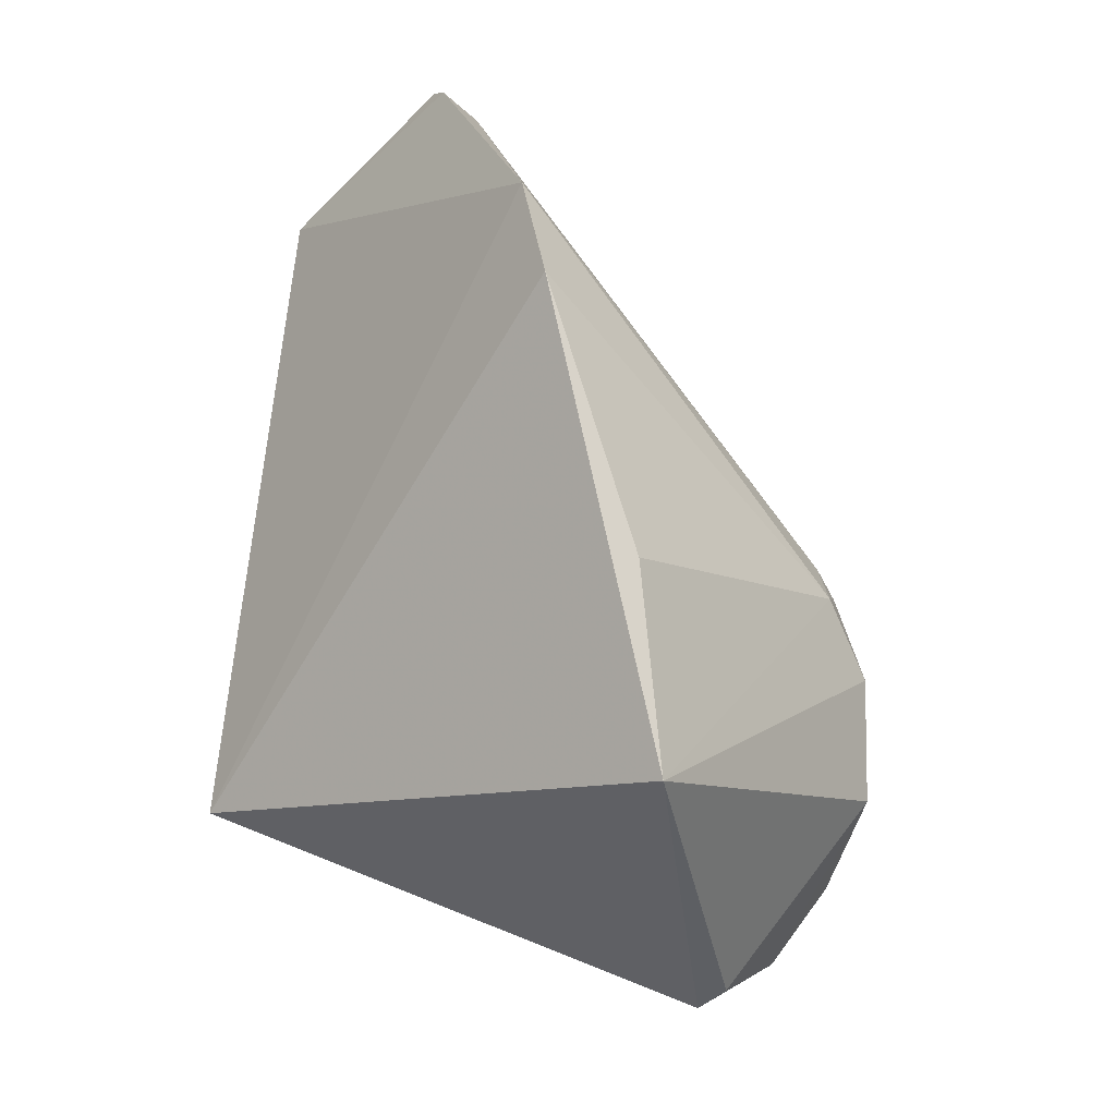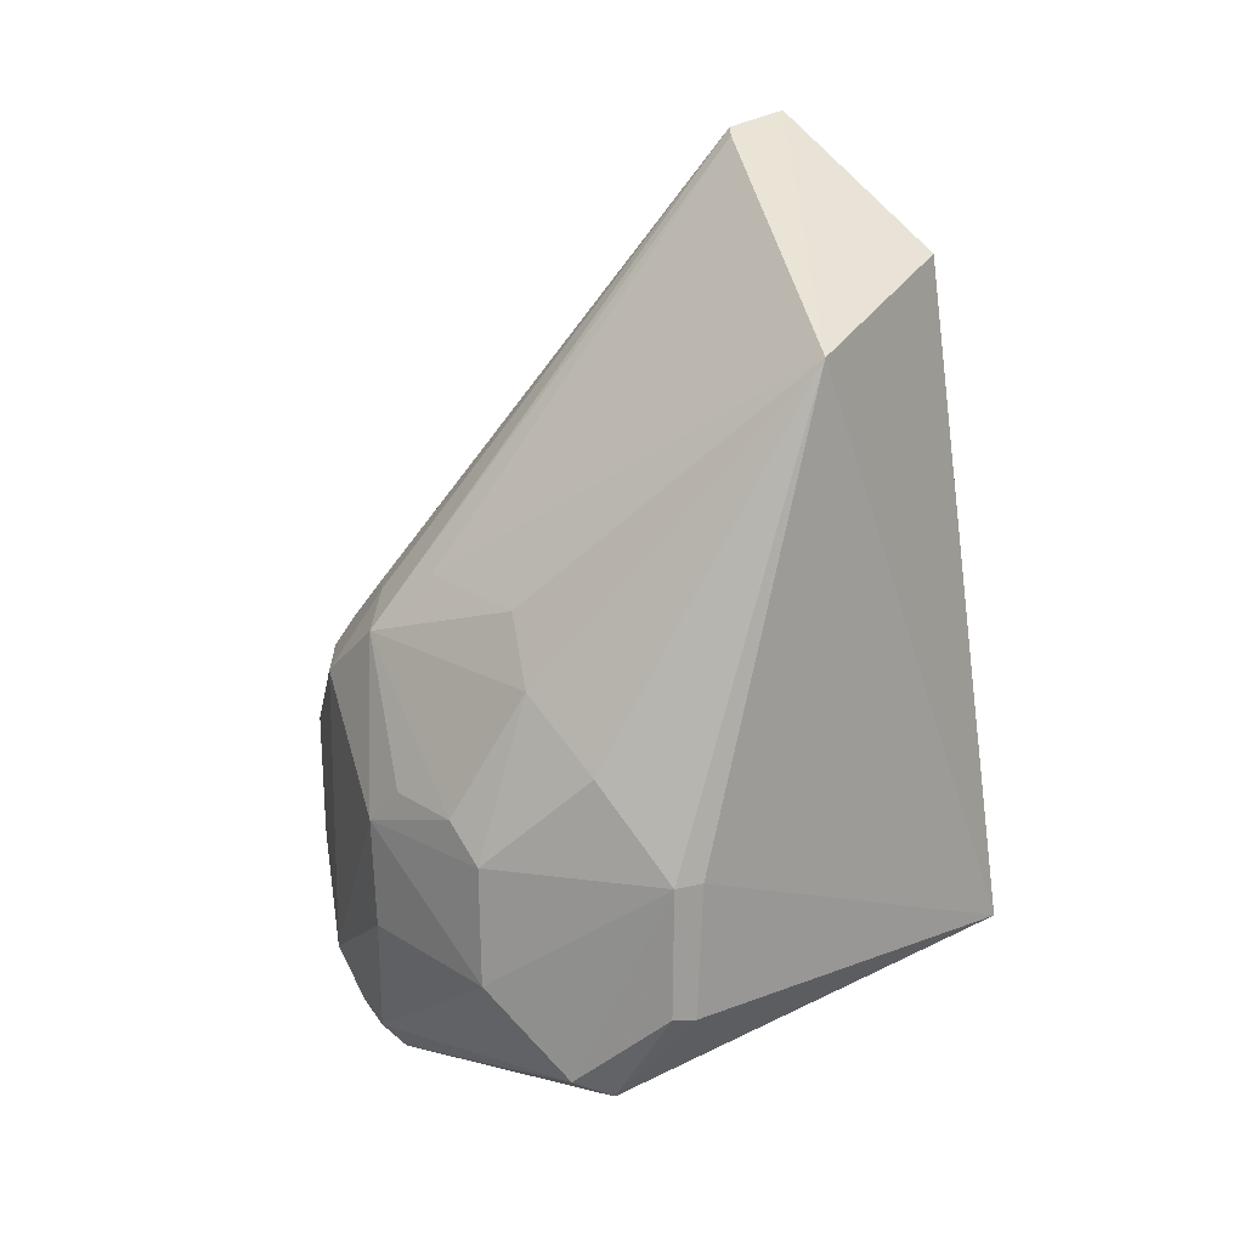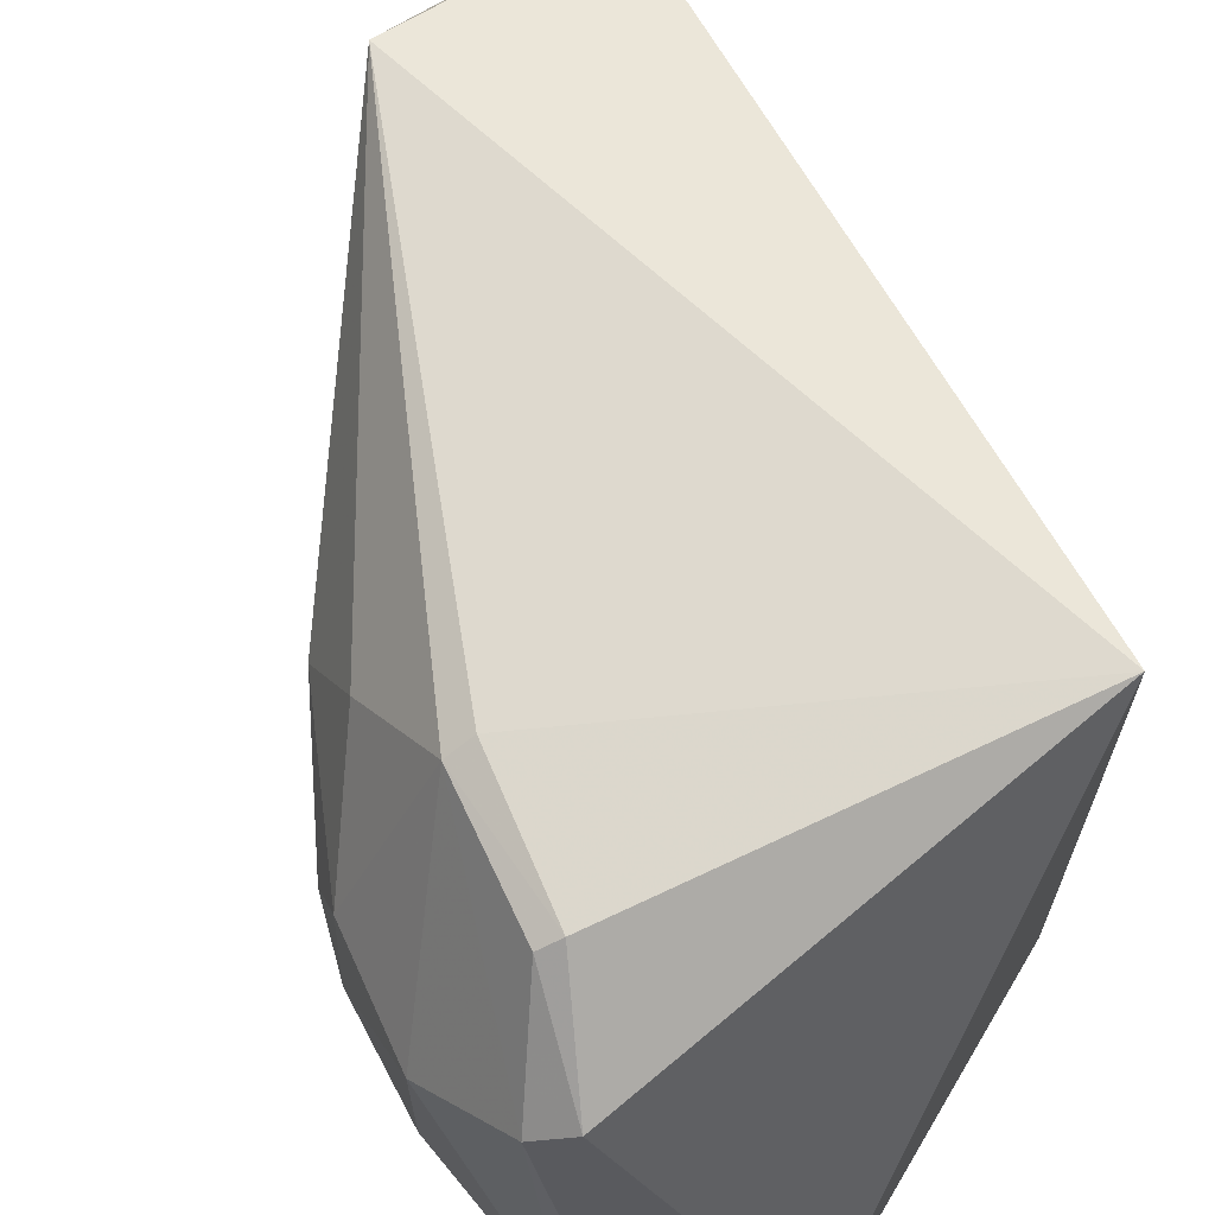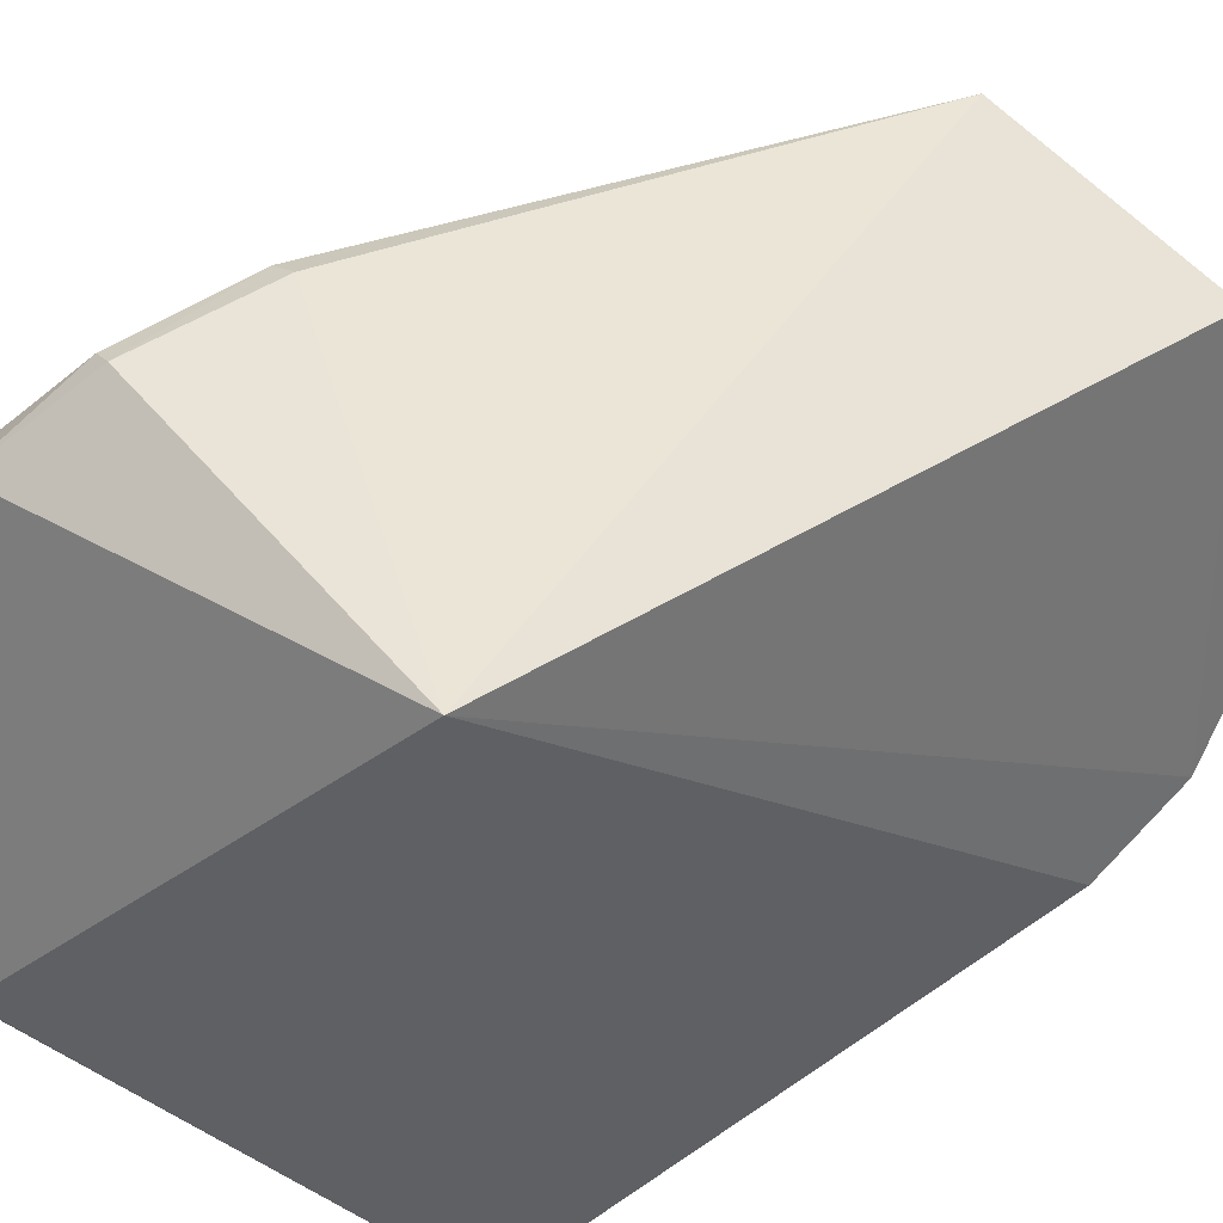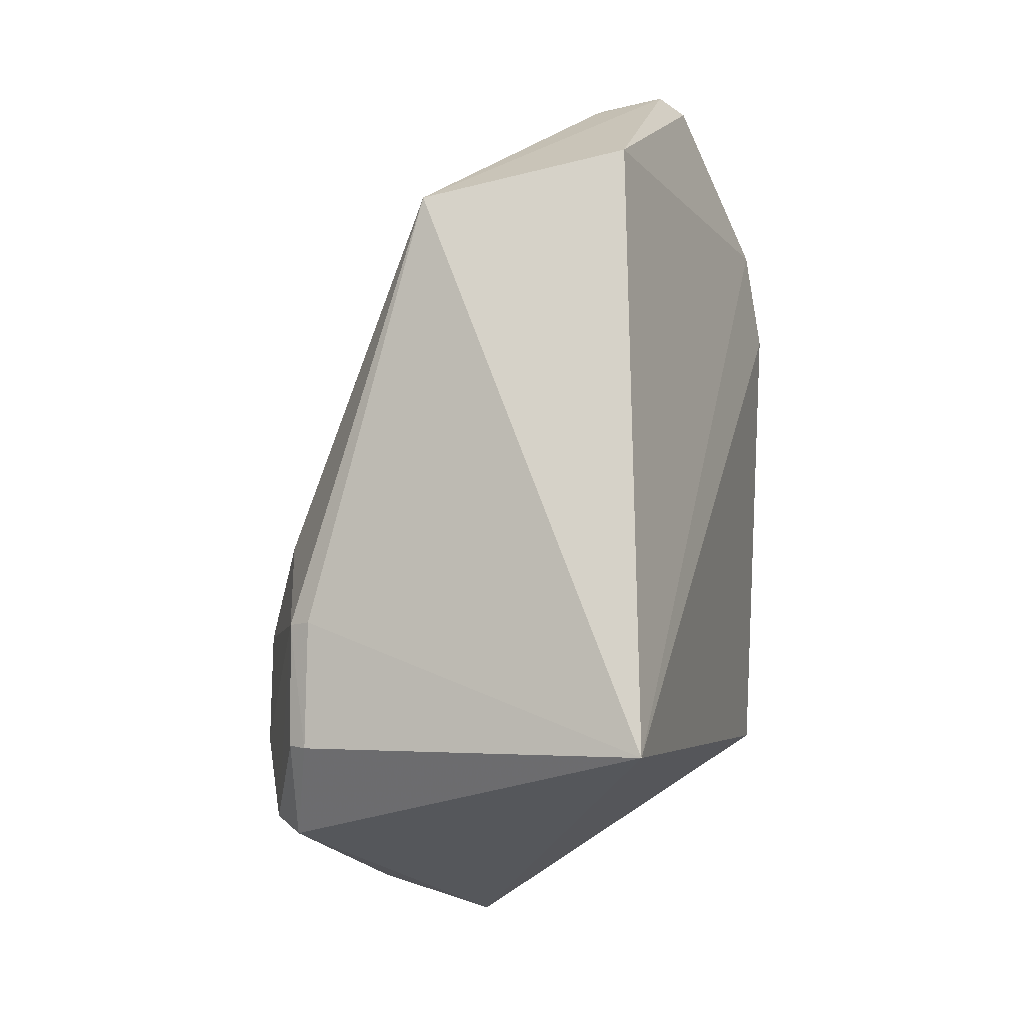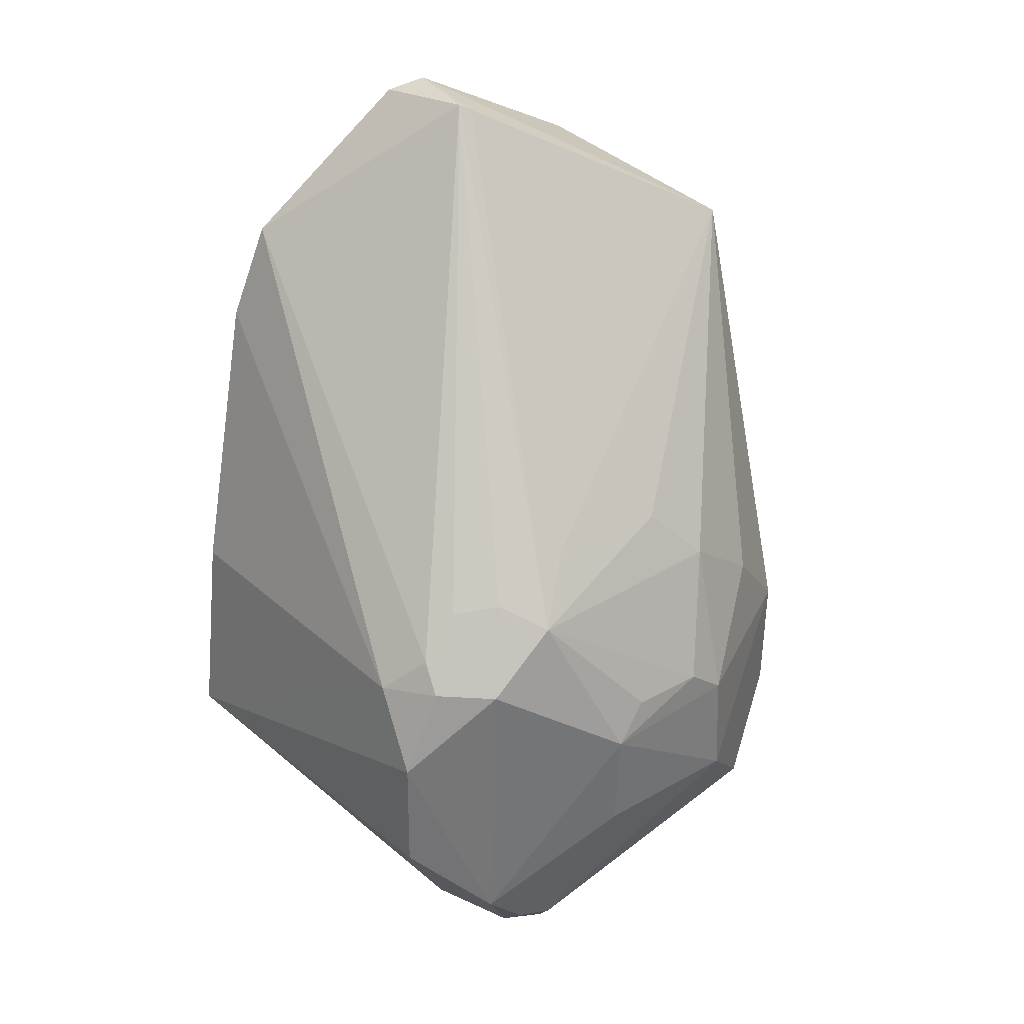
<metadata>
{"format":"obj","ext":"obj","renderer":"f3d","projection":"perspective","resolution":1024,"background":"white","views":[{"elev":-10.1,"azim":-51.6,"up":"+Z"},{"elev":19.0,"azim":138.7,"up":"+Z"},{"elev":69.0,"azim":154.9,"up":"+Y"},{"elev":49.0,"azim":-126.3,"up":"+Y"},{"elev":-4.5,"azim":-164.5,"up":"+Z"},{"elev":33.8,"azim":51.3,"up":"+Z"}]}
</metadata>
<code>
v 0.04858 -0.01742 0.06795
v 0.0753 -0.02273 0.02476
v 0.04149 0.002307 0.01616
v 0.06149 -0.02787 0.001963
v 0.06466 -0.03777 0.03126
v 0.06974 -0.004648 0.009862
v 0.07161 -0.02722 0.03588
v 0.07138 -0.03273 0.01058
v 0.04078 -0.03987 0.01652
v 0.05808 0.0009619 0.05722
v 0.06699 -0.03533 0.03398
v 0.07157 -0.03222 0.03173
v 0.07496 -0.0115 0.01678
v 0.07016 -0.02654 0.004685
v 0.03885 -0.02982 0.05759
v 0.06826 -0.03836 0.01674
v 0.07124 -0.01128 0.03596
v 0.04914 -0.01669 0.06753
v 0.06738 0.0003678 0.01651
v 0.04382 -0.003547 0.06099
v 0.06878 -0.02967 0.03756
v 0.07493 -0.02279 0.01698
v 0.06894 -0.02941 0.005038
v 0.072 -0.006218 0.01105
v 0.04076 -0.03811 0.03098
v 0.03814 -0.03241 0.05064
v 0.06838 -0.03836 0.02562
v 0.06141 -0.03043 0.003255
v 0.06936 -0.0149 0.0399
v 0.07484 -0.0147 0.02722
v 0.0689 -0.02374 0.04013
v 0.06709 0.0005853 0.02582
v 0.04381 -0.01733 0.06864
v 0.0668 -0.03252 0.03702
v 0.06864 -0.03567 0.03192
v 0.07185 -0.02703 0.00674
v 0.06877 -0.0003384 0.01668
v 0.07481 -0.0202 0.02738
v 0.07485 -0.01181 0.0249
v 0.04231 -0.01951 0.06774
v 0.0714 -0.0297 0.007494
v 0.06878 -0.0002194 0.02565
v 0.07062 -0.005537 0.0317
f 6 4 3
f 9 3 4
f 12 8 2
f 12 2 7
f 14 4 6
f 15 11 1
f 15 5 11
f 18 1 7
f 19 6 3
f 20 10 3
f 20 3 15
f 21 7 1
f 21 12 7
f 22 13 2
f 22 2 8
f 23 4 14
f 23 8 16
f 24 14 6
f 25 9 5
f 26 15 3
f 26 3 9
f 26 9 25
f 26 25 5
f 26 5 15
f 27 5 9
f 27 9 16
f 27 16 8
f 27 8 12
f 28 16 9
f 28 9 4
f 28 23 16
f 28 4 23
f 29 17 10
f 29 7 17
f 30 17 7
f 31 18 7
f 31 10 18
f 31 29 10
f 31 7 29
f 32 19 3
f 32 3 10
f 33 18 10
f 33 10 20
f 33 1 18
f 34 21 1
f 34 1 11
f 35 12 21
f 35 27 12
f 35 11 5
f 35 5 27
f 35 34 11
f 35 21 34
f 36 13 22
f 36 24 13
f 36 14 24
f 36 22 8
f 37 24 6
f 37 6 19
f 38 30 7
f 38 7 2
f 38 2 30
f 39 30 2
f 39 2 13
f 39 17 30
f 40 33 20
f 40 20 15
f 40 15 1
f 40 1 33
f 41 23 14
f 41 14 36
f 41 36 8
f 41 8 23
f 42 37 19
f 42 19 32
f 42 32 10
f 42 39 13
f 42 13 24
f 42 24 37
f 43 42 10
f 43 10 17
f 43 17 39
f 43 39 42

</code>
